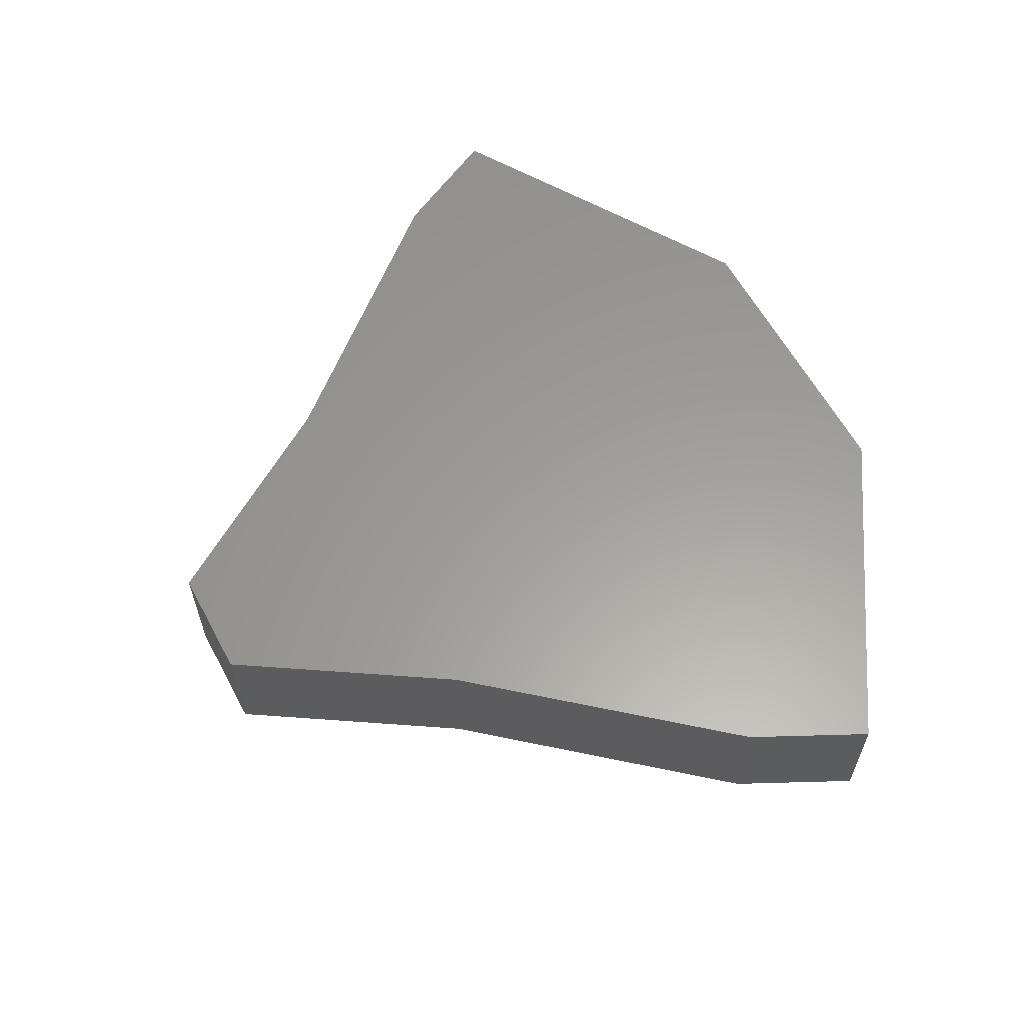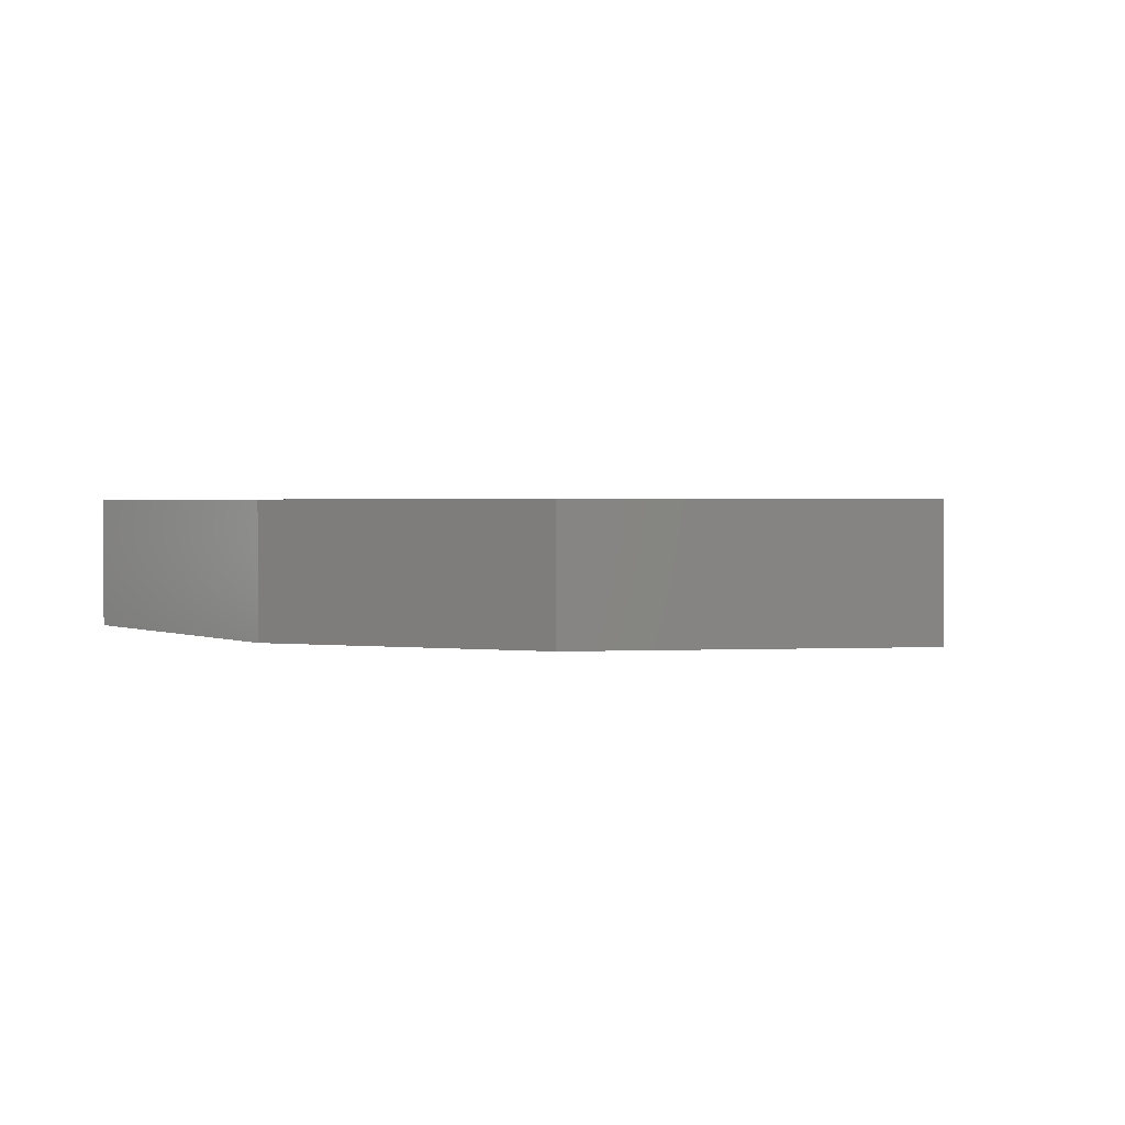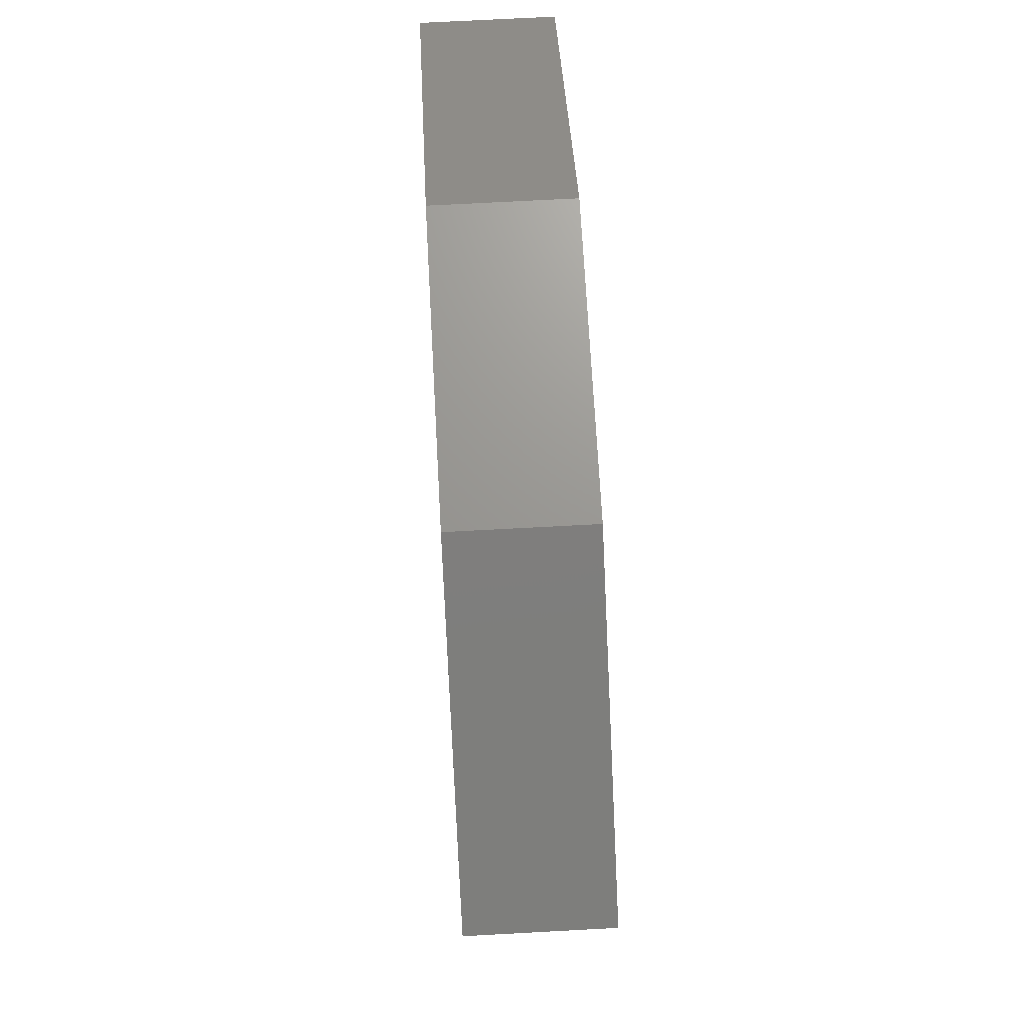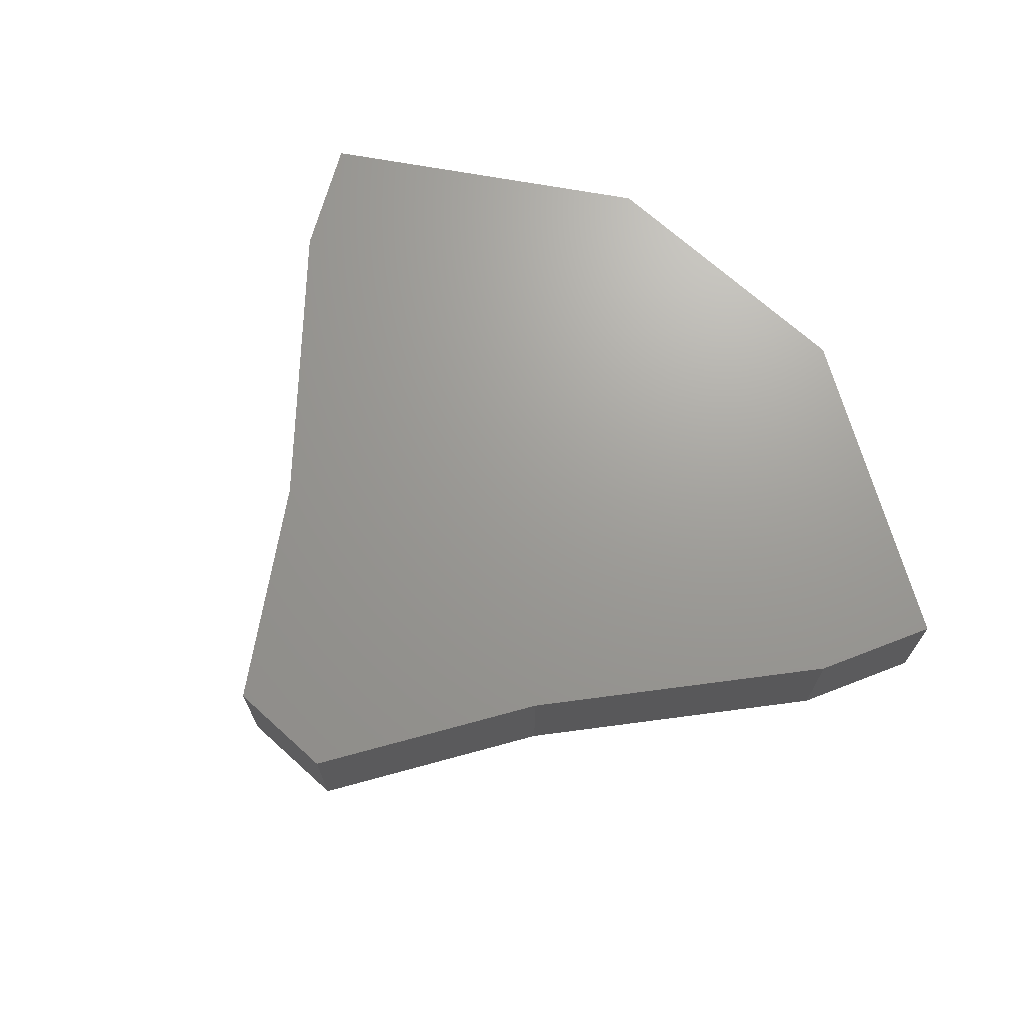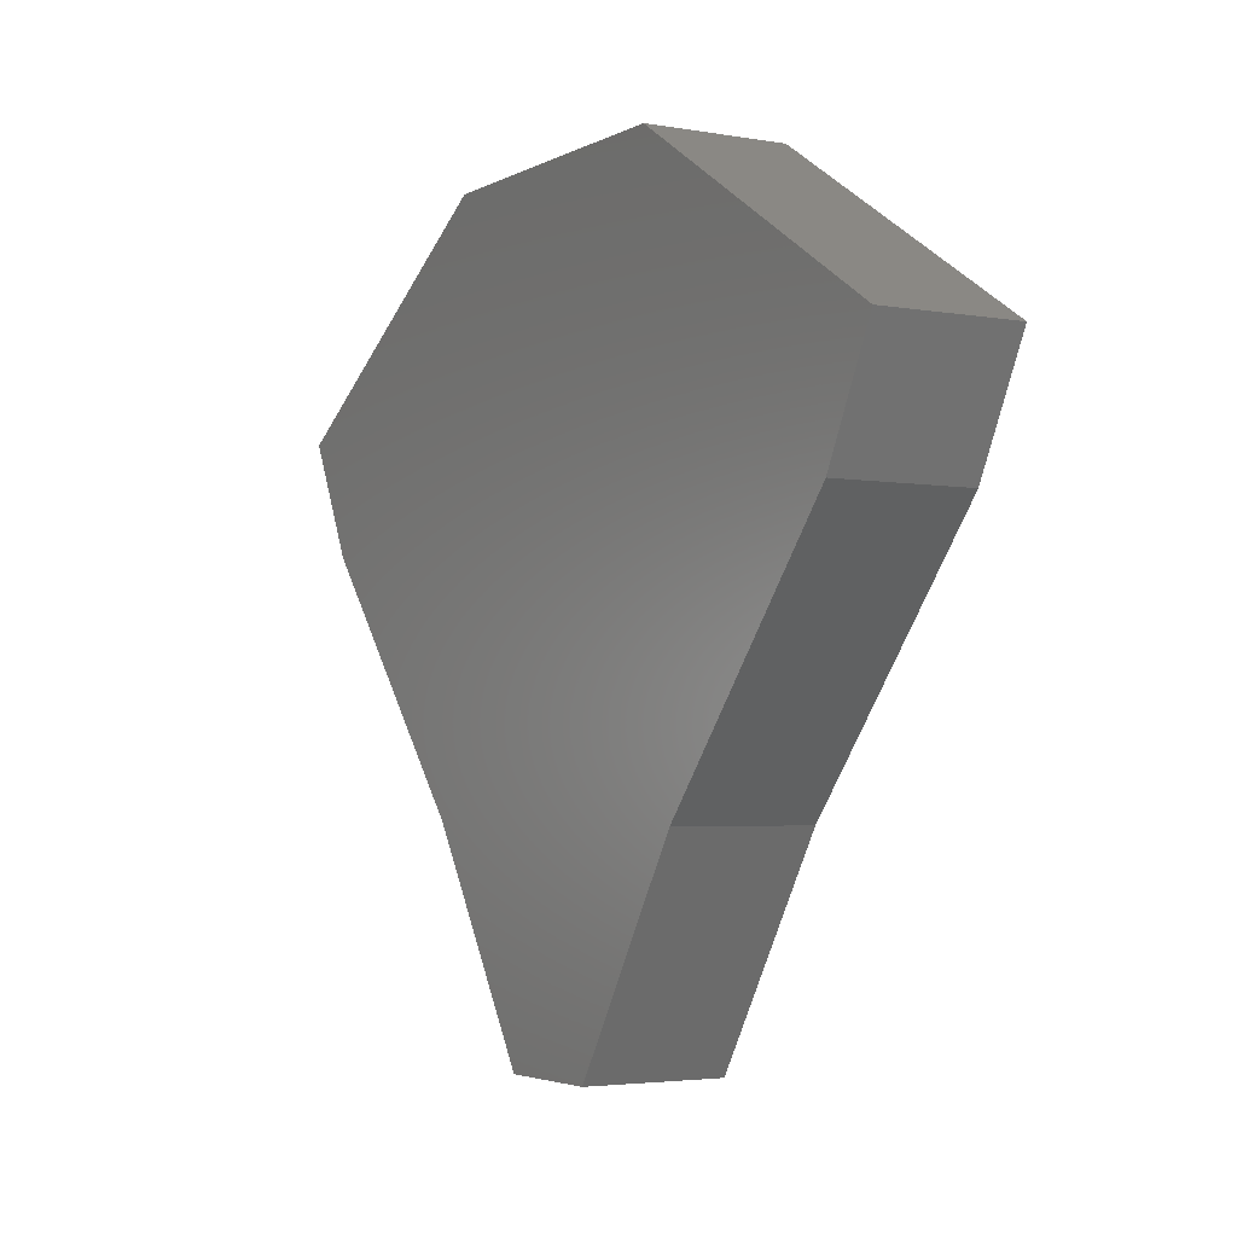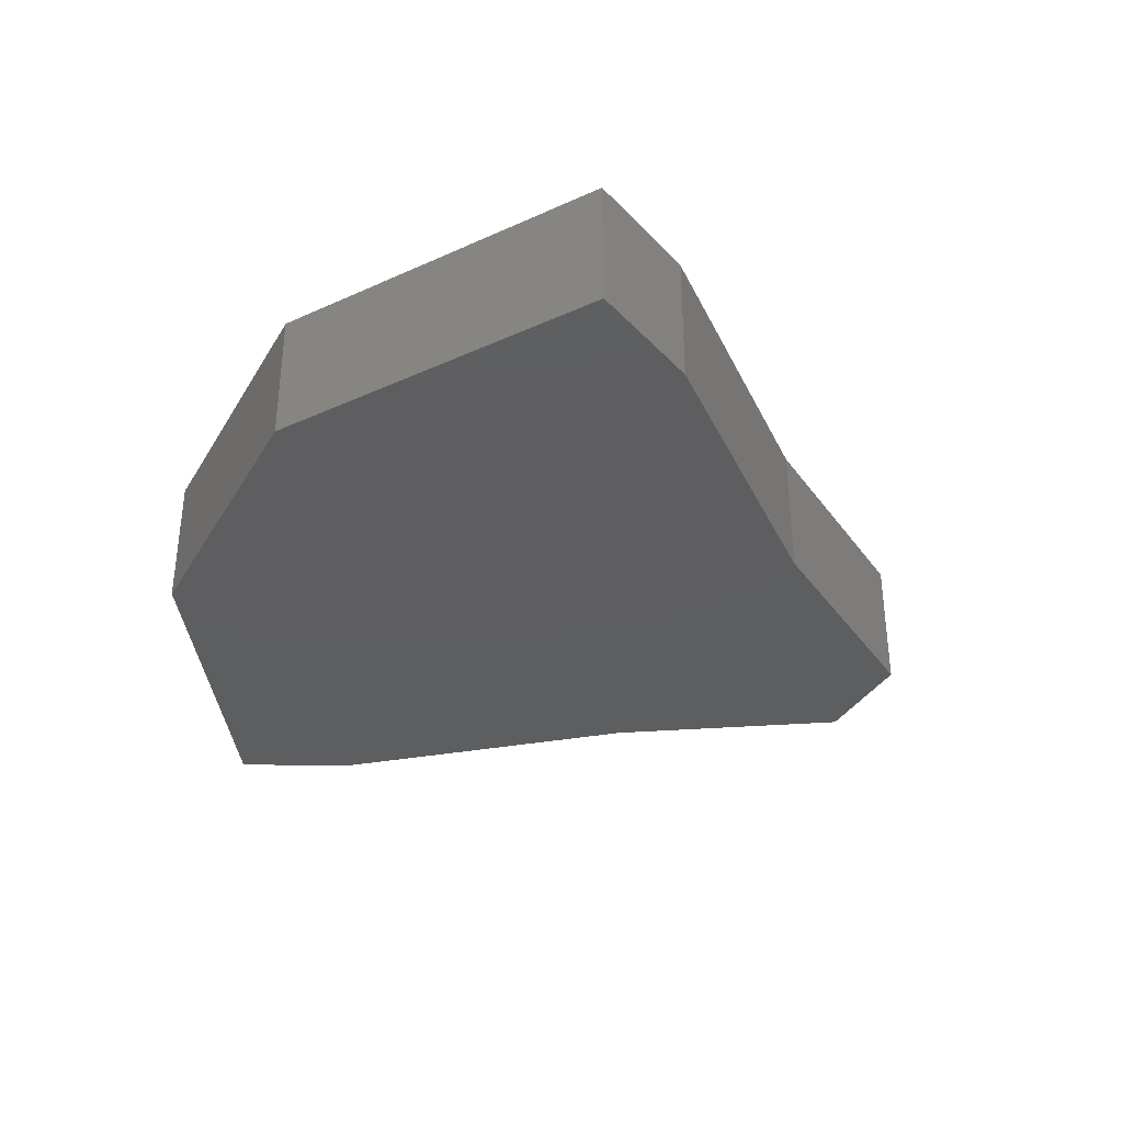
<metadata>
{"format":"stl","ext":"stl","renderer":"f3d","projection":"perspective","resolution":1024,"background":"white","views":[{"elev":60.5,"azim":-118.2,"up":"+Y"},{"elev":1.6,"azim":22.6,"up":"+Y"},{"elev":70.1,"azim":-93.1,"up":"+Z"},{"elev":69.2,"azim":-137.8,"up":"+Y"},{"elev":-3.5,"azim":-120.7,"up":"+Z"},{"elev":-35.3,"azim":63.1,"up":"+Y"}]}
</metadata>
<code>
# stl→obj: 40 verts, 56 faces
v -0.8947 -0.01587 0.1392
v -1.015 -0.2857 0.3804
v -1.015 -0.01587 0.3804
v -0.8947 -0.2857 0.1392
v -0.372 -0.2857 0.7825
v -0.372 -0.01587 0.7825
v -0.4524 -0.01587 -0.3836
v -0.4524 -0.2857 -0.3836
v -1.015 0 0.3804
v -0.8947 0 0.1392
v 0.07037 -0.2857 -0.8259
v -0.1709 -0.2857 -0.8259
v 0.3519 -0.2857 -0.3836
v 0.2714 -0.2857 0.7825
v 0.7942 -0.2857 0.1392
v 0.9148 -0.2857 0.3804
v 0.2714 -0.01587 0.7825
v -0.372 0 0.7825
v -0.1709 -0.01587 -0.8259
v -0.4524 0 -0.3836
v 0.07037 1.041e-17 -0.8259
v -0.1709 1.041e-17 -0.8259
v -0.4524 1.041e-17 -0.3836
v 0.3519 1.041e-17 -0.3836
v -0.372 1.041e-17 0.7825
v -0.8947 1.041e-17 0.1392
v -1.015 1.041e-17 0.3804
v 0.2714 1.041e-17 0.7825
v 0.7942 1.041e-17 0.1392
v 0.9148 1.041e-17 0.3804
v 0.07037 -0.01587 -0.8259
v 0.3519 -0.01587 -0.3836
v 0.7942 -0.01587 0.1392
v 0.9148 -0.01587 0.3804
v 0.2714 0 0.7825
v -0.1709 0 -0.8259
v 0.07037 0 -0.8259
v 0.3519 0 -0.3836
v 0.7942 0 0.1392
v 0.9148 0 0.3804
f 1 2 3
f 1 4 2
f 3 5 6
f 3 2 5
f 7 4 1
f 7 8 4
f 1 3 9
f 1 9 10
f 11 8 12
f 13 8 11
f 5 2 4
f 5 4 8
f 14 13 15
f 14 5 8
f 14 8 13
f 16 14 15
f 6 14 17
f 6 5 14
f 3 6 18
f 3 18 9
f 19 8 7
f 19 12 8
f 7 1 10
f 7 10 20
f 21 22 23
f 24 21 23
f 25 26 27
f 25 23 26
f 28 29 24
f 28 23 25
f 28 24 23
f 30 29 28
f 31 12 19
f 31 11 12
f 32 11 31
f 32 13 11
f 33 13 32
f 33 15 13
f 34 15 33
f 34 16 15
f 17 16 34
f 17 14 16
f 6 17 35
f 6 35 18
f 19 7 20
f 19 20 36
f 31 19 36
f 31 36 37
f 32 31 37
f 32 37 38
f 33 32 38
f 33 38 39
f 34 33 39
f 34 39 40
f 17 34 40
f 17 40 35

</code>
